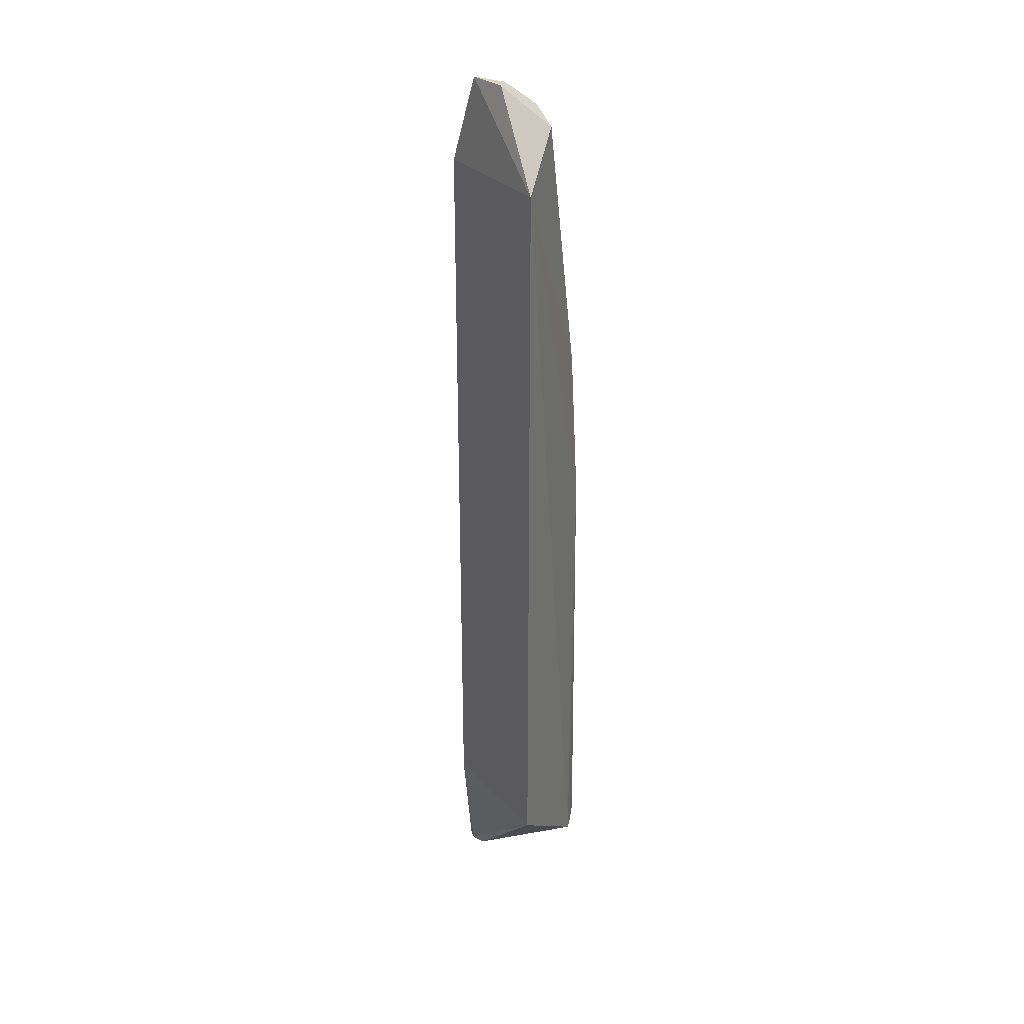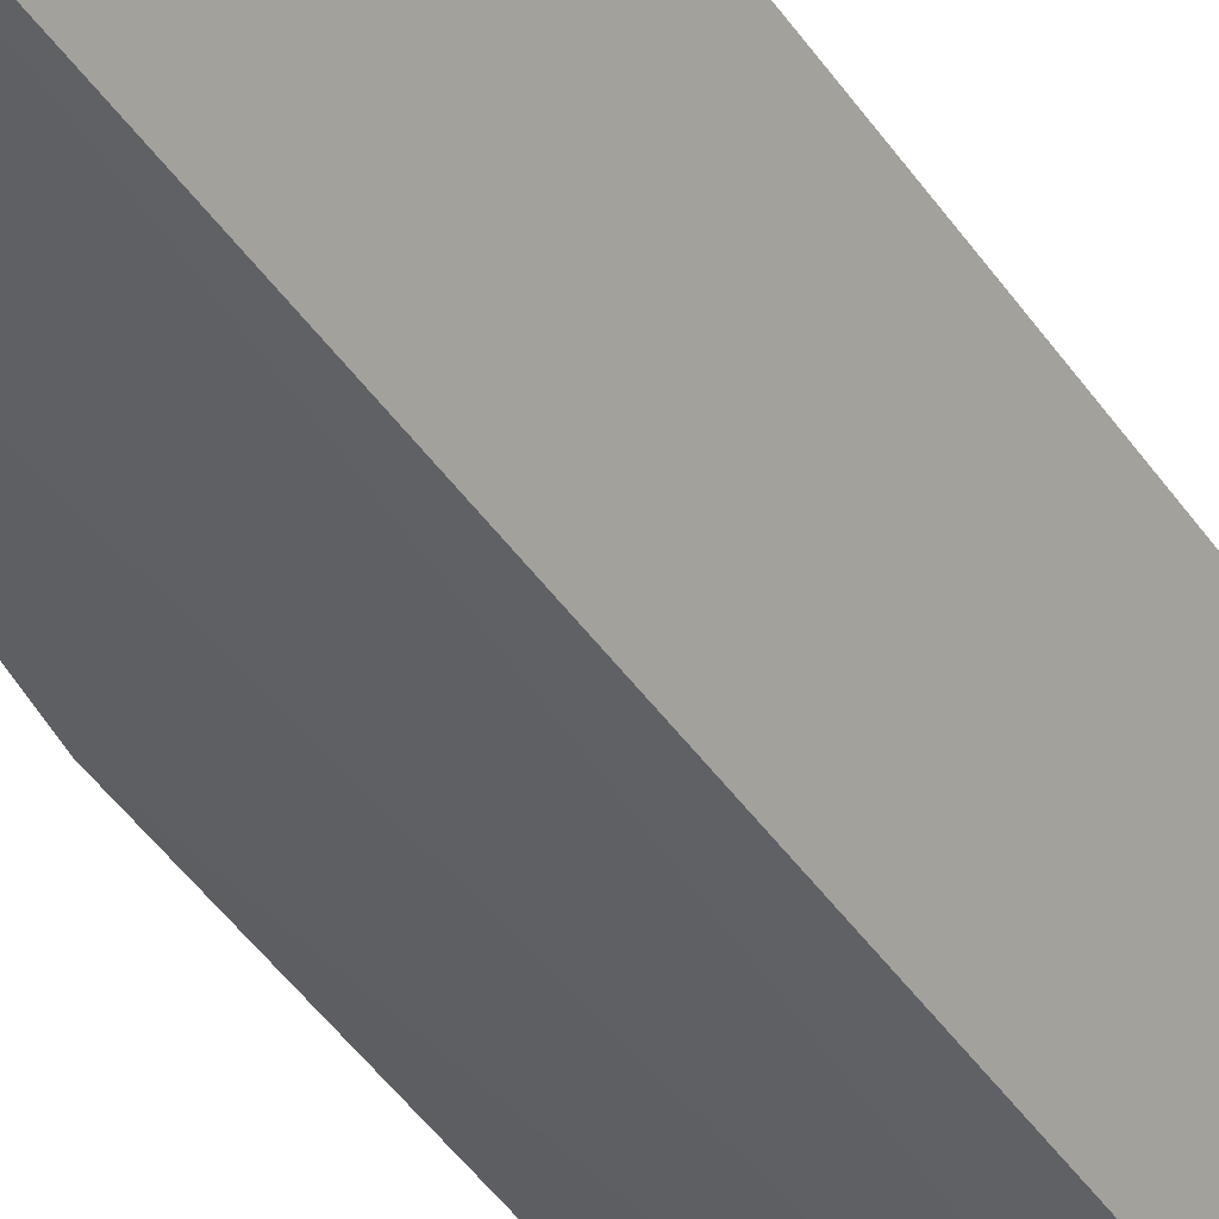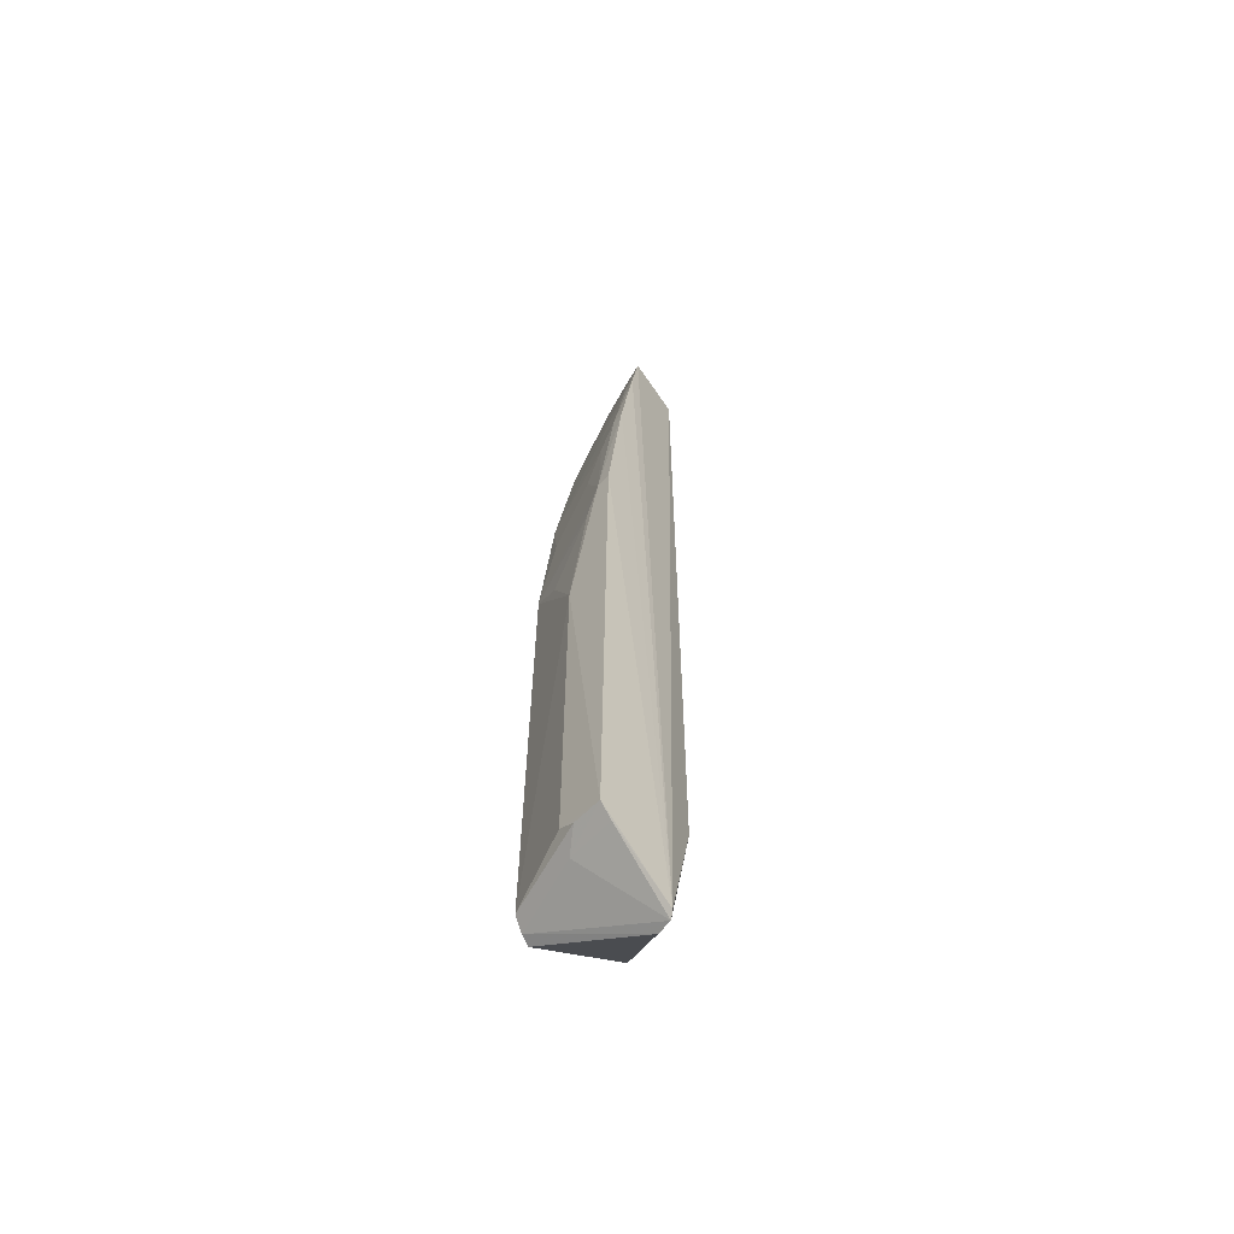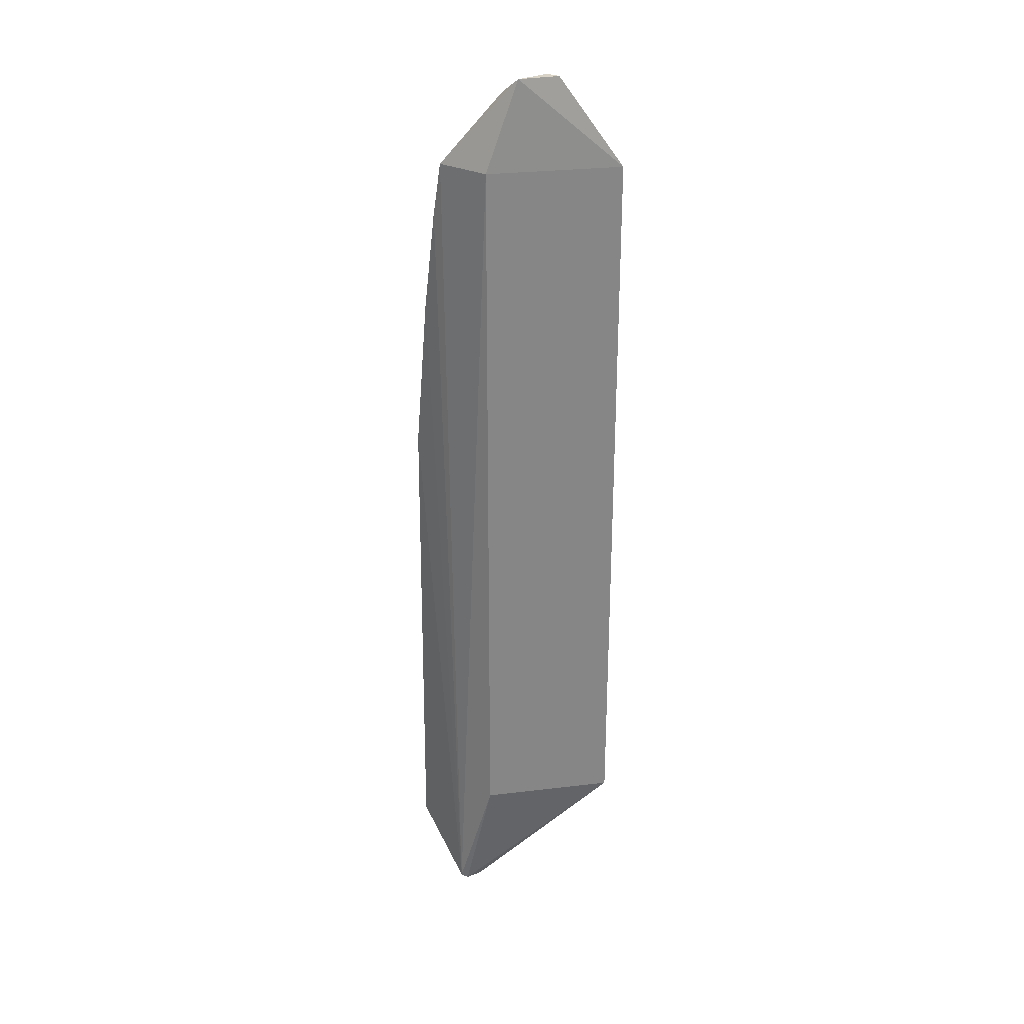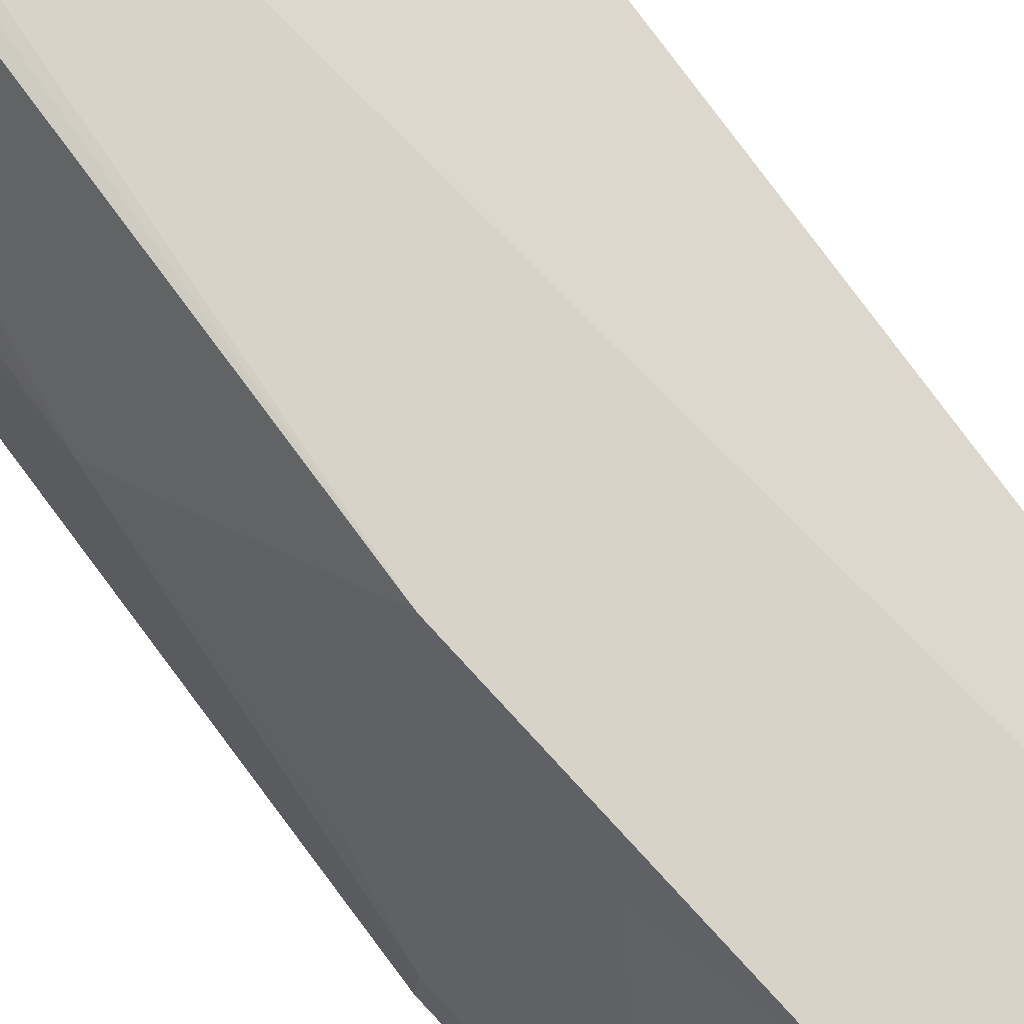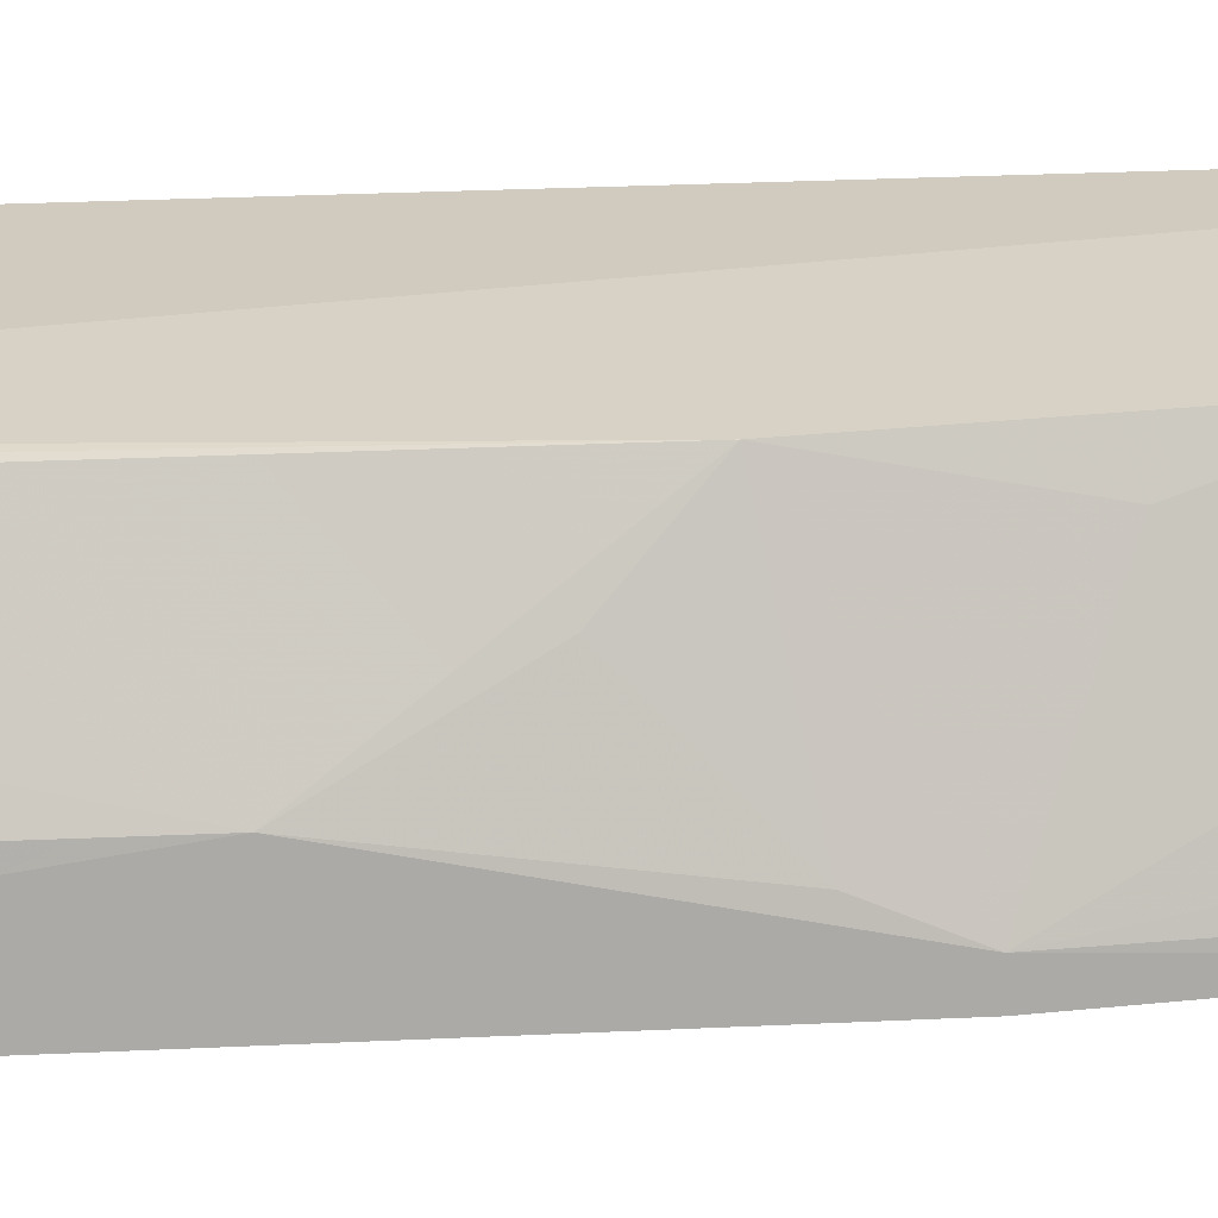
<metadata>
{"format":"obj","ext":"obj","renderer":"f3d","projection":"perspective","resolution":1024,"background":"white","views":[{"elev":29.2,"azim":116.7,"up":"+Z"},{"elev":-40.8,"azim":30.4,"up":"+Y"},{"elev":-58.5,"azim":-50.1,"up":"+Z"},{"elev":28.2,"azim":49.8,"up":"+Z"},{"elev":70.9,"azim":-35.3,"up":"+Y"},{"elev":21.8,"azim":-95.0,"up":"+Y"}]}
</metadata>
<code>
v -0.1845 0.03409 0.3442
v -0.147 0.09935 -0.06692
v -0.147 0.09935 0.3442
v -0.1803 0.09487 0.372
v -0.2477 0.02971 -0.1111
v -0.2128 0.09731 -0.1171
v -0.1776 0.0508 0.3936
v -0.1845 0.03409 -0.06692
v -0.2131 0.09417 0.2251
v -0.1684 0.07141 0.3936
v -0.2068 0.0271 -0.1422
v -0.2244 0.09483 -0.109
v -0.2185 0.02974 0.3428
v -0.1983 0.05701 0.3816
v -0.2354 0.05616 -0.1145
v -0.2014 0.03874 -0.1431
v -0.2042 0.03011 -0.1444
v -0.2226 0.09409 0.1377
v -0.2447 0.02931 0.1671
v -0.187 0.08275 0.3809
v -0.176 0.06974 0.3936
v -0.2182 0.09631 -0.1148
v -0.2446 0.04614 -0.109
v -0.2402 0.03001 -0.1169
v -0.2244 0.02923 0.3129
v -0.2437 0.03698 0.167
v -0.2035 0.09017 0.2928
v -0.2424 0.055 0.07952
v -0.2342 0.02922 0.2545
v -0.2221 0.08408 0.1861
v -0.1842 0.09038 0.3703
v -0.2024 0.06446 0.3511
v -0.2227 0.03538 0.3124
v -0.243 0.05527 -0.1037
v -0.2422 0.04512 0.1473
v -0.233 0.03559 0.2542
v -0.232 0.05476 0.2057
v -0.1937 0.07467 0.3707
v -0.2126 0.04505 0.3414
v -0.2322 0.07443 0.1181
v -0.222 0.05466 0.2734
v -0.2321 0.045 0.2348
v -0.195 0.06543 0.3808
f 1 2 3
f 6 3 2
f 7 1 3
f 8 2 1
f 9 4 3
f 10 7 3
f 10 3 4
f 11 8 1
f 13 1 7
f 13 11 1
f 14 13 7
f 16 6 2
f 17 2 8
f 17 8 11
f 17 16 2
f 18 9 3
f 18 3 6
f 19 5 11
f 20 10 4
f 21 14 7
f 21 7 10
f 21 20 14
f 21 10 20
f 22 15 12
f 22 17 15
f 22 6 16
f 22 16 17
f 22 18 6
f 22 12 18
f 23 15 5
f 23 12 15
f 24 5 15
f 24 15 17
f 24 17 11
f 24 11 5
f 25 11 13
f 27 4 9
f 28 18 12
f 28 5 19
f 28 19 26
f 29 19 11
f 29 11 25
f 29 26 19
f 30 9 18
f 30 18 26
f 31 27 20
f 31 20 4
f 31 4 27
f 33 25 13
f 33 32 27
f 34 28 12
f 34 12 23
f 34 23 5
f 34 5 28
f 35 28 26
f 35 26 18
f 36 26 29
f 36 29 25
f 36 25 33
f 37 30 26
f 37 9 30
f 38 20 27
f 38 27 32
f 39 33 13
f 39 32 33
f 39 13 14
f 39 38 32
f 39 14 38
f 40 35 18
f 40 18 28
f 40 28 35
f 41 36 33
f 41 33 27
f 41 27 9
f 41 9 36
f 42 36 9
f 42 9 37
f 42 37 26
f 42 26 36
f 43 38 14
f 43 14 20
f 43 20 38

</code>
